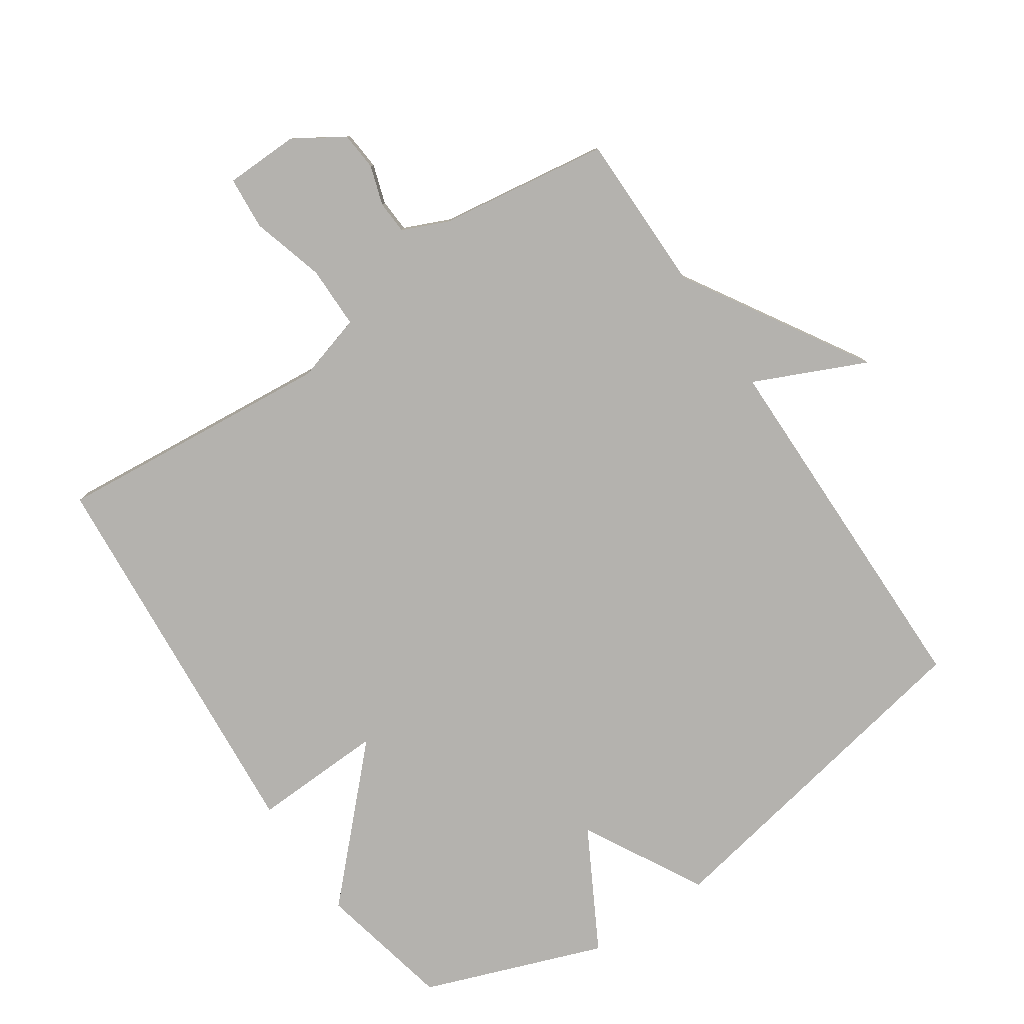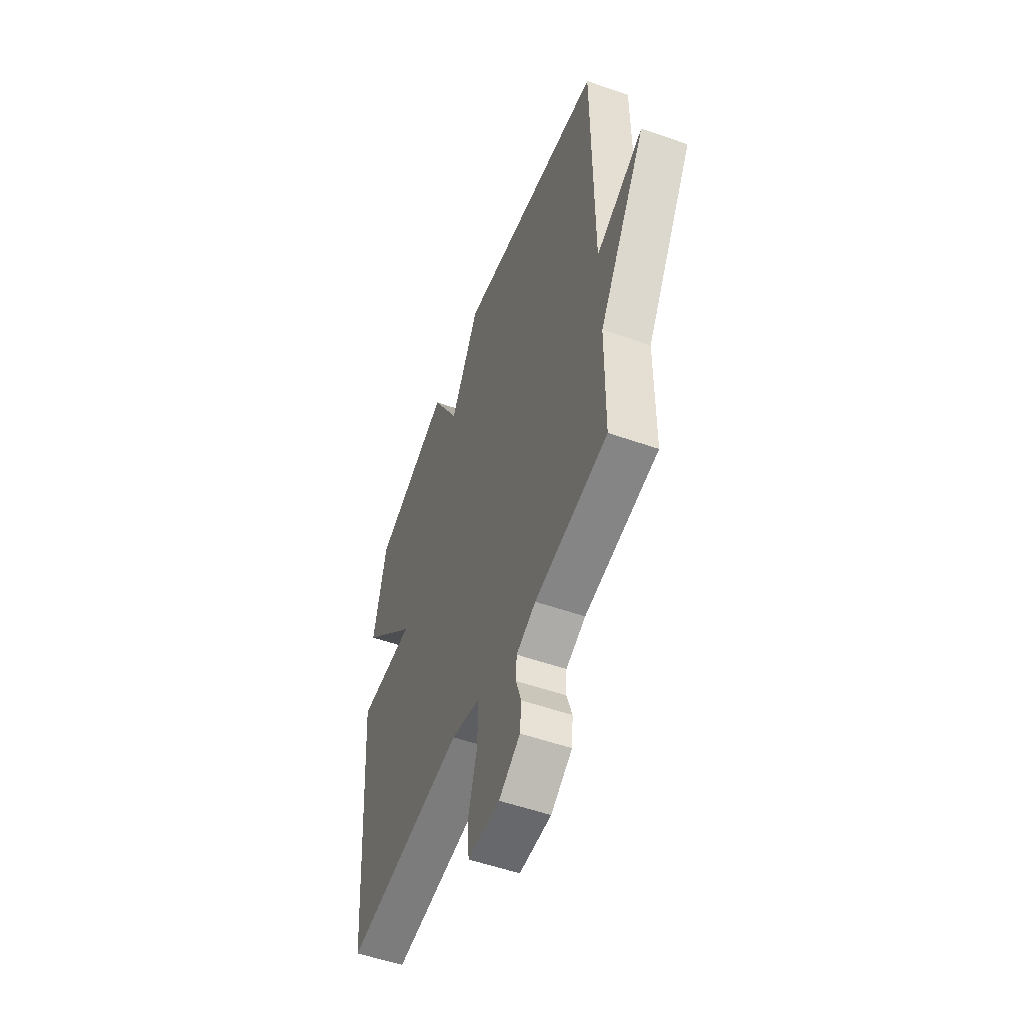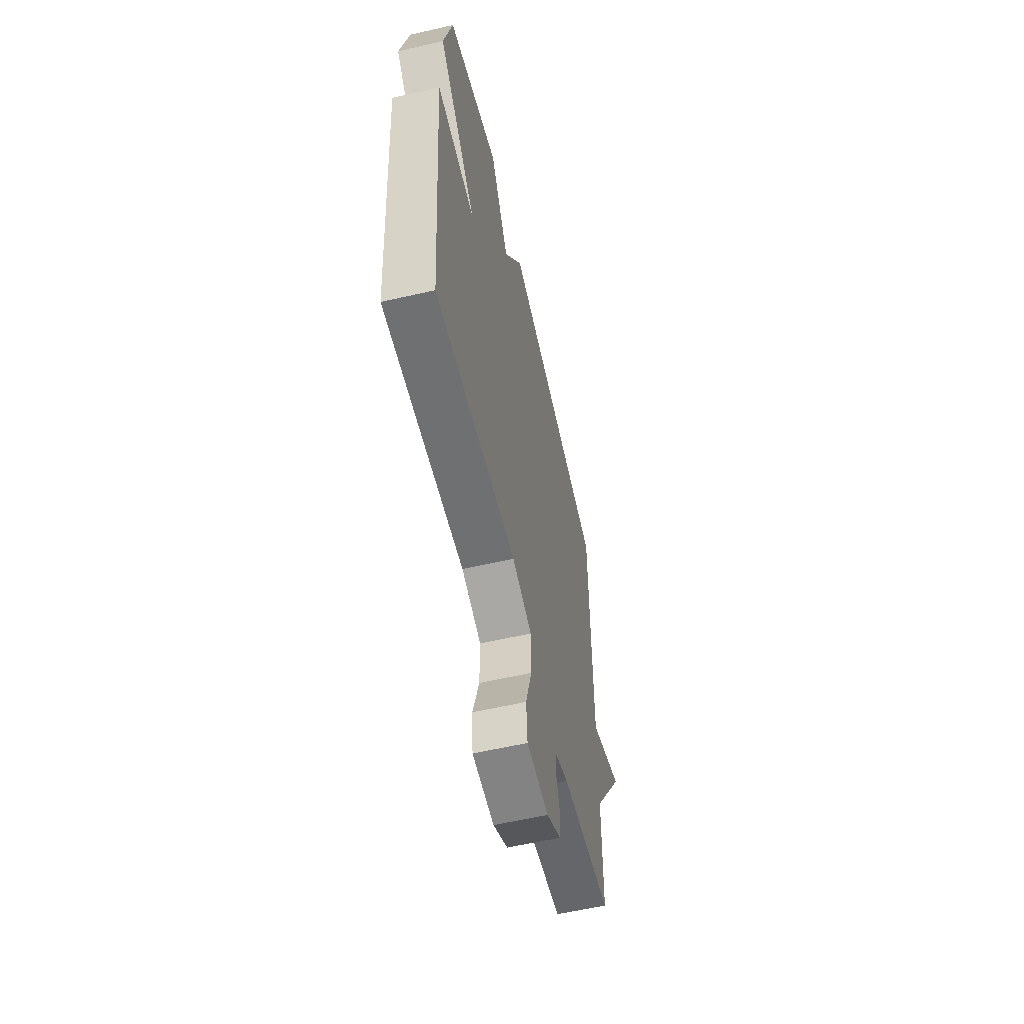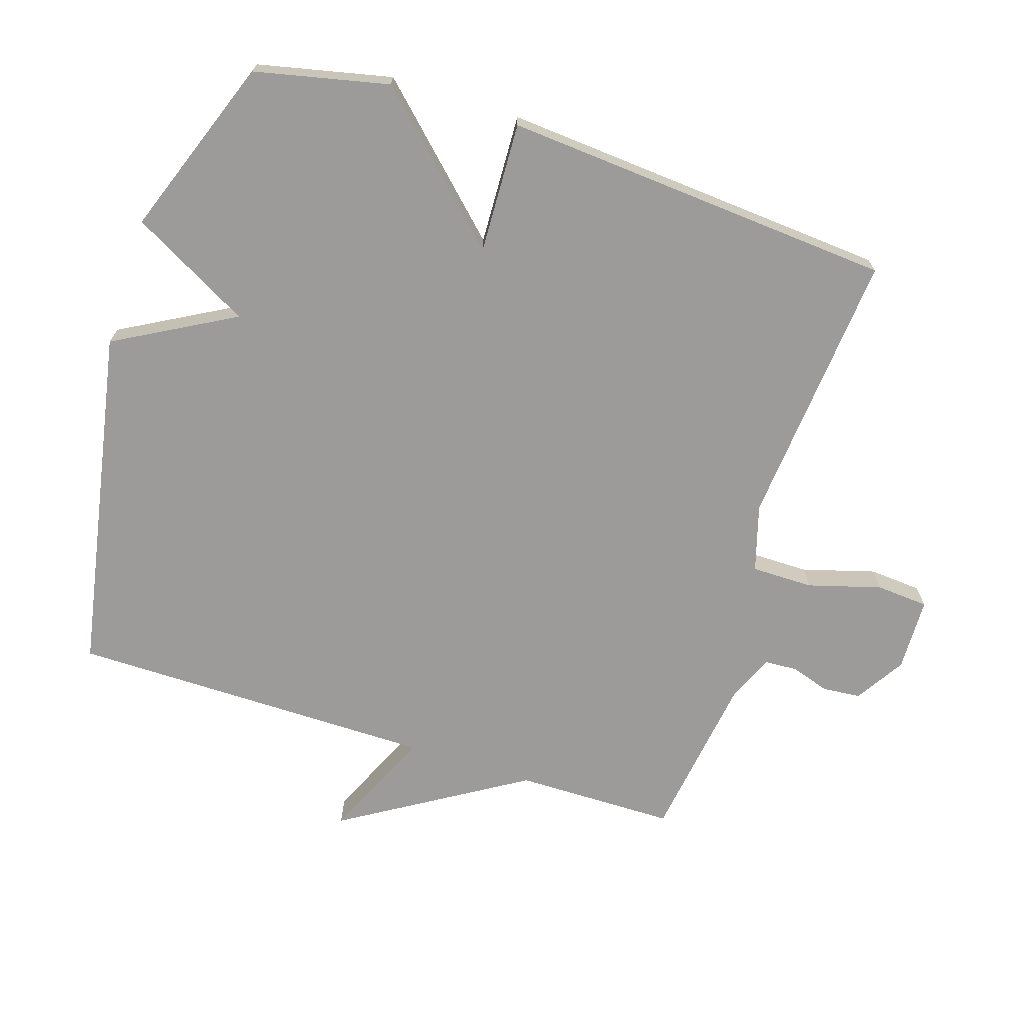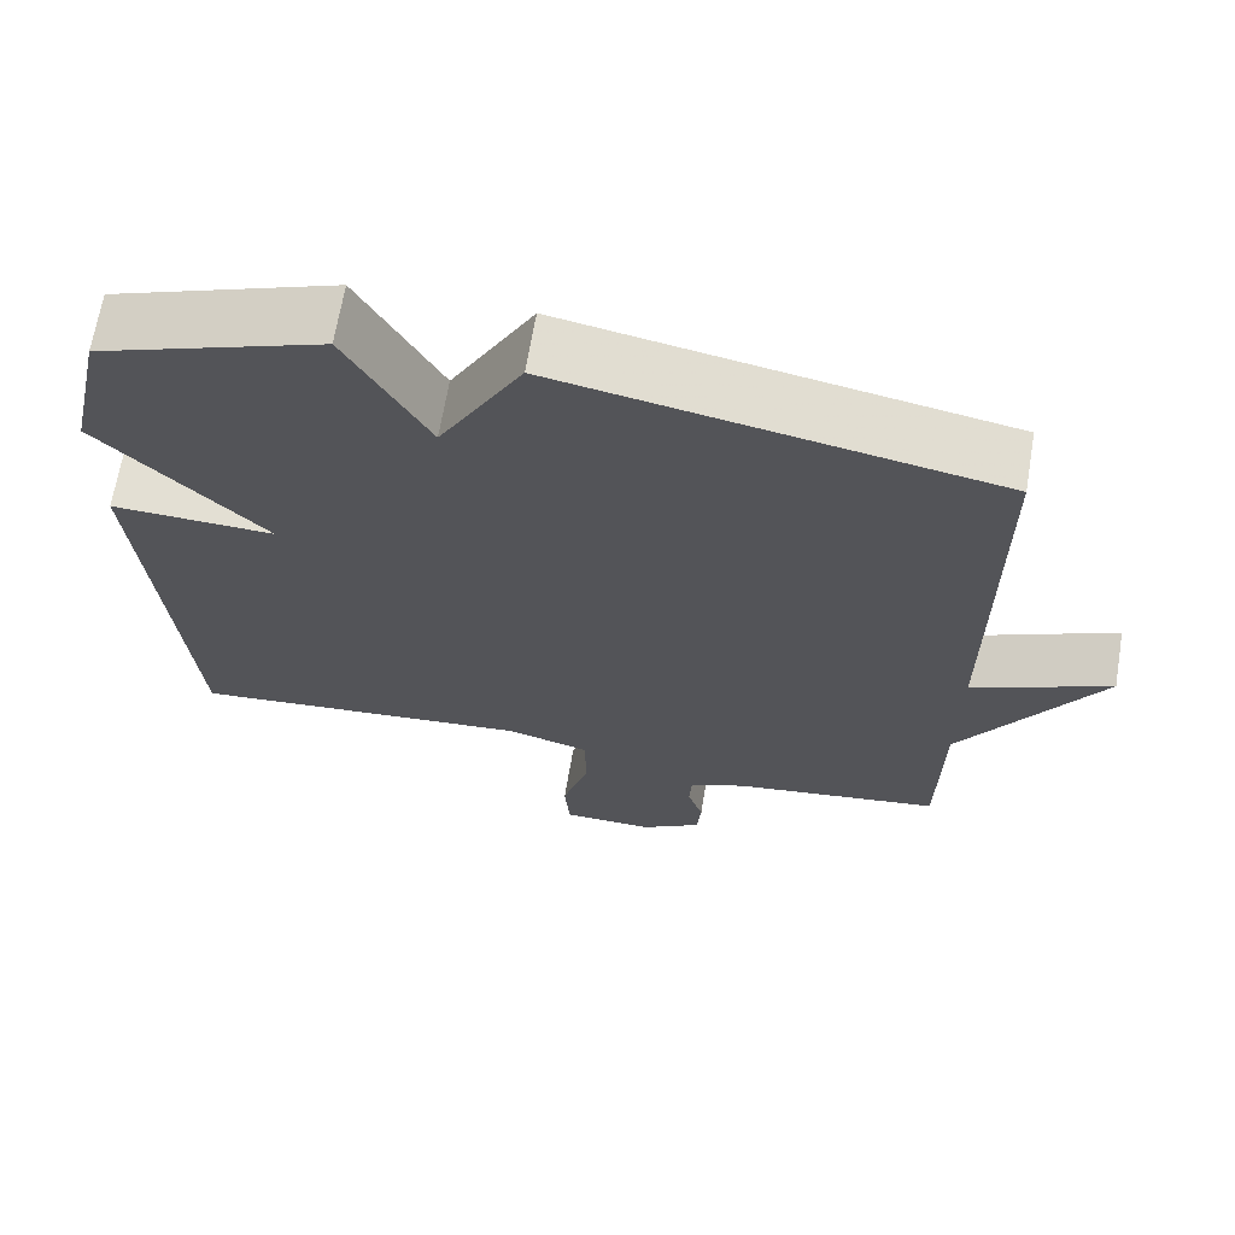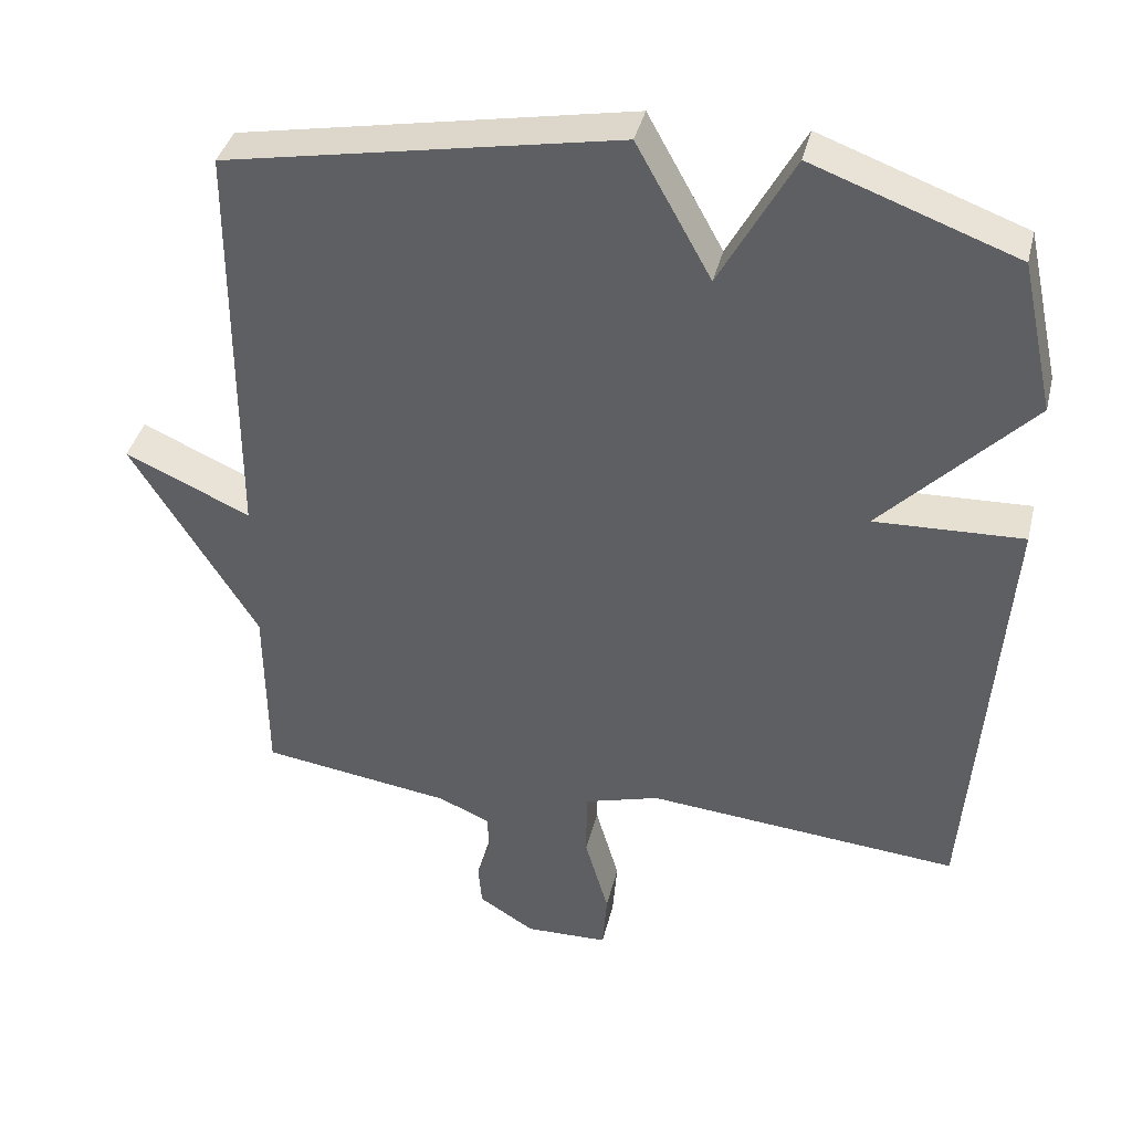
<metadata>
{"format":"obj","ext":"obj","renderer":"f3d","projection":"perspective","resolution":1024,"background":"white","views":[{"elev":-79.7,"azim":-146.1,"up":"+Y"},{"elev":-53.9,"azim":-110.5,"up":"+Z"},{"elev":-59.7,"azim":103.2,"up":"+Z"},{"elev":-69.9,"azim":72.2,"up":"+Y"},{"elev":67.2,"azim":-170.5,"up":"+Z"},{"elev":39.1,"azim":13.5,"up":"+Z"}]}
</metadata>
<code>
v 0.5 0.07 -0.5
v 0.078 0.07 -0.463
v -0.024 0.07 -0.493
v -0.024 0.07 -0.587
v 0.008 0.07 -0.698
v 0.002 0.07 -0.778
v -0.11 0.07 -0.781
v -0.185 0.07 -0.734
v -0.19 0.07 -0.676
v -0.171 0.07 -0.617
v -0.174 0.07 -0.567
v -0.243 0.07 -0.537
v -0.5 0.07 -0.5
v -0.502 0.07 -0.257
v -0.671 0.07 0.019
v -0.502 0.07 -0.057
v -0.5 0.07 0.5
v 0.027 0.07 0.6
v 0.128 0.07 0.418
v 0.227 0.07 0.6
v 0.5 0.07 0.5
v 0.545 0.07 0.296
v 0.345 0.07 0.088
v 0.545 0.07 0.096
v 0.5 0 -0.5
v 0.078 0 -0.463
v -0.024 0 -0.493
v -0.024 0 -0.587
v 0.008 0 -0.698
v 0.002 0 -0.778
v -0.11 0 -0.781
v -0.185 0 -0.734
v -0.19 0 -0.676
v -0.171 0 -0.617
v -0.174 0 -0.567
v -0.243 0 -0.537
v -0.5 0 -0.5
v -0.502 0 -0.257
v -0.671 0 0.019
v -0.502 0 -0.057
v -0.5 0 0.5
v 0.027 0 0.6
v 0.128 0 0.418
v 0.227 0 0.6
v 0.5 0 0.5
v 0.545 0 0.296
v 0.345 0 0.088
v 0.545 0 0.096
f 23 24 1 2
f 21 22 23
f 20 21 23
f 19 20 23
f 19 23 2 3
f 18 19 3
f 17 18 3
f 16 17 3
f 16 3 4
f 15 16 4
f 14 15 4
f 12 13 14
f 11 12 14 4
f 5 6 7
f 4 5 7
f 11 4 7
f 10 11 7
f 7 8 9 10
f 26 25 48 47
f 47 46 45
f 47 45 44
f 47 44 43
f 27 26 47 43
f 27 43 42
f 27 42 41
f 27 41 40
f 28 27 40
f 28 40 39
f 28 39 38
f 38 37 36
f 28 38 36 35
f 31 30 29
f 31 29 28
f 31 28 35
f 31 35 34
f 34 33 32 31
f 1 25 26 2
f 2 26 27 3
f 3 27 28 4
f 4 28 29 5
f 5 29 30 6
f 6 30 31 7
f 7 31 32 8
f 8 32 33 9
f 9 33 34 10
f 10 34 35 11
f 11 35 36 12
f 12 36 37 13
f 13 37 38 14
f 14 38 39 15
f 15 39 40 16
f 16 40 41 17
f 17 41 42 18
f 18 42 43 19
f 19 43 44 20
f 20 44 45 21
f 21 45 46 22
f 22 46 47 23
f 23 47 48 24
f 24 48 25 1

</code>
